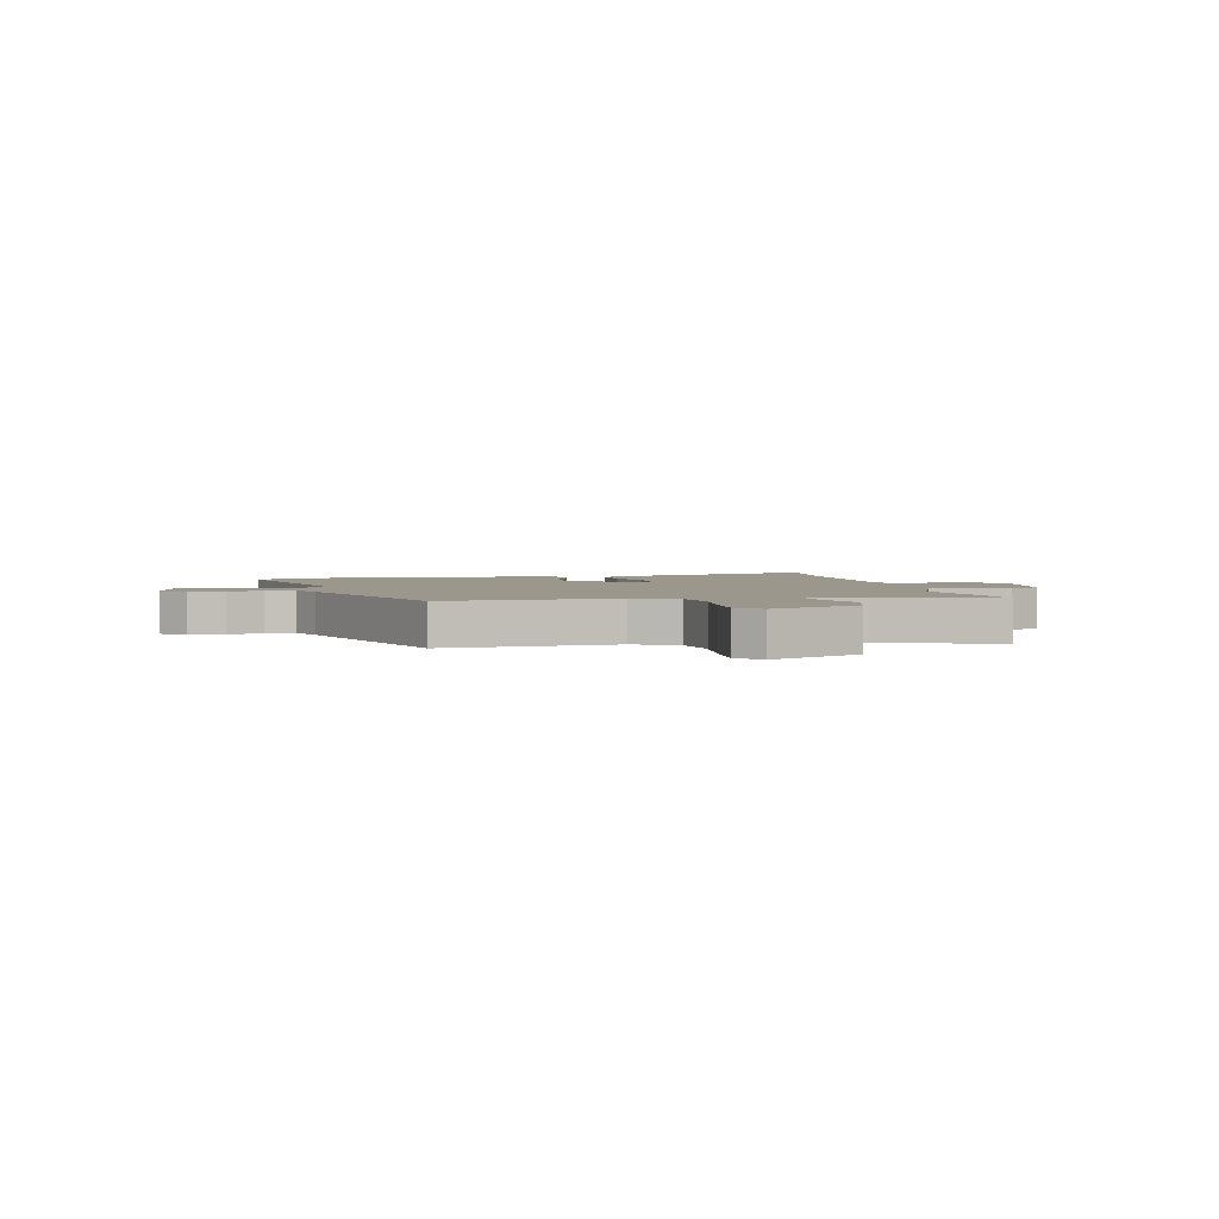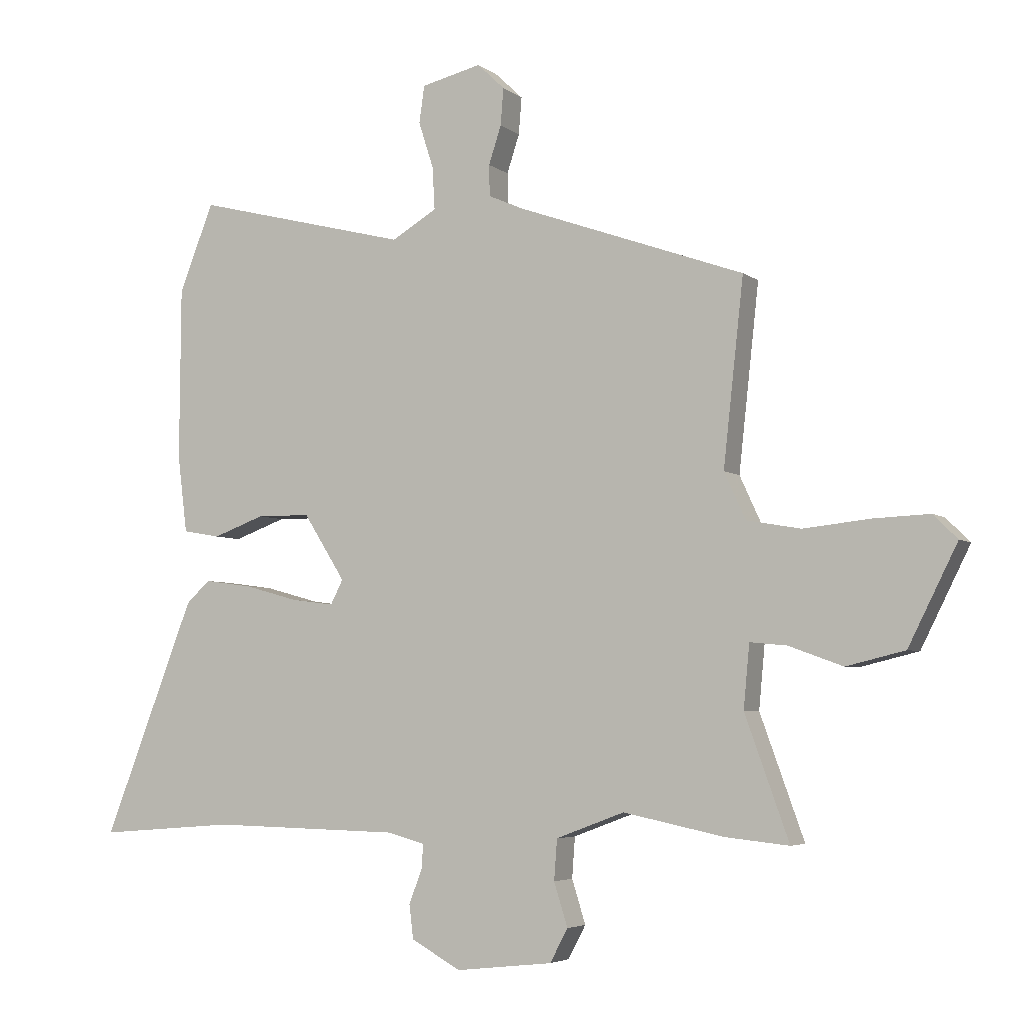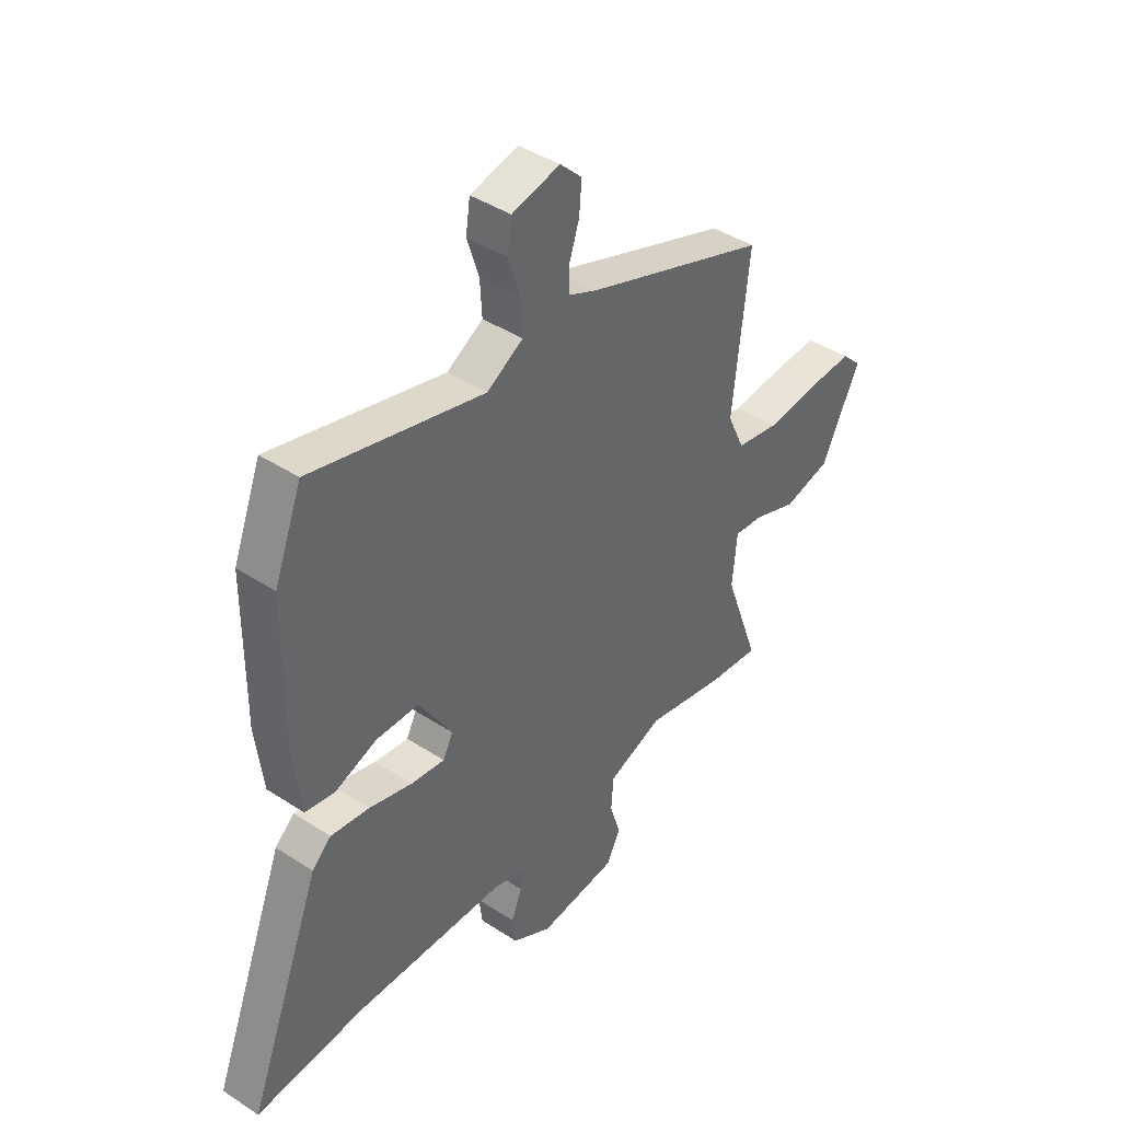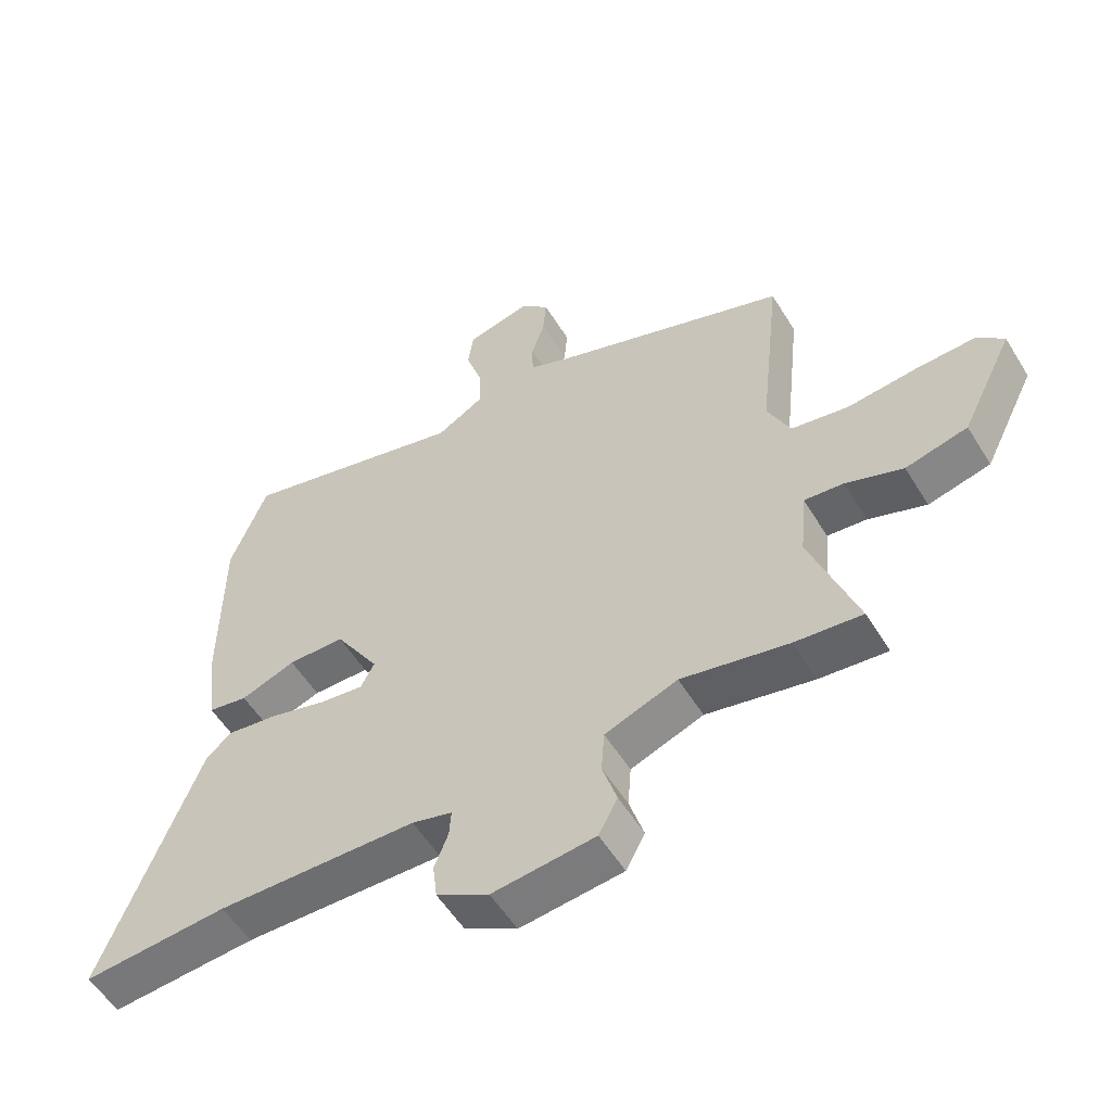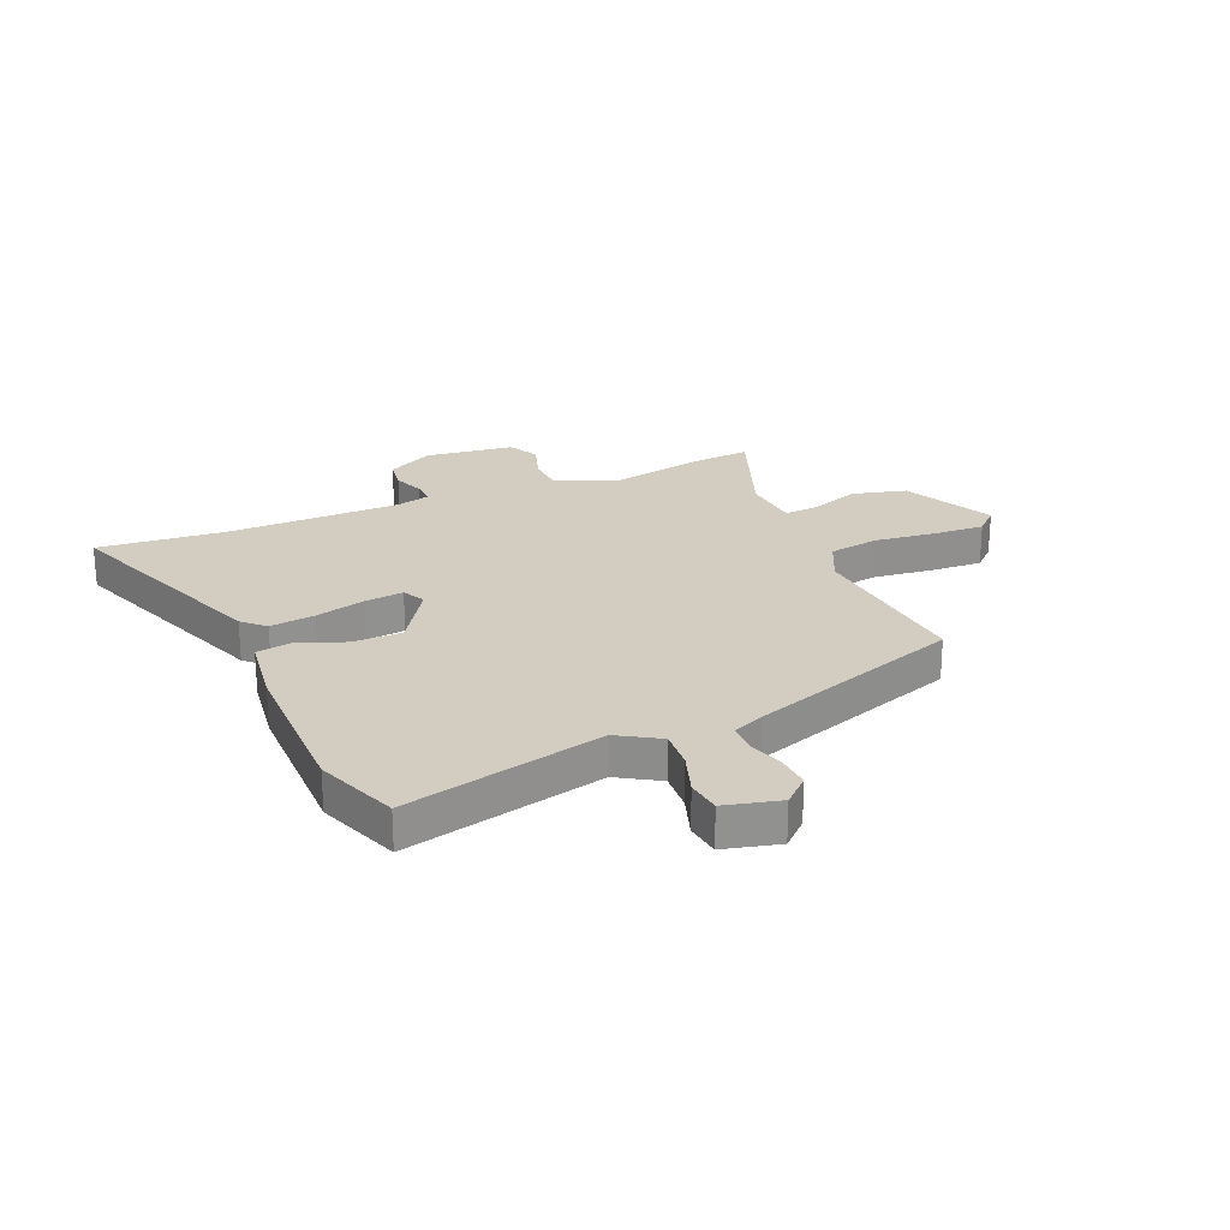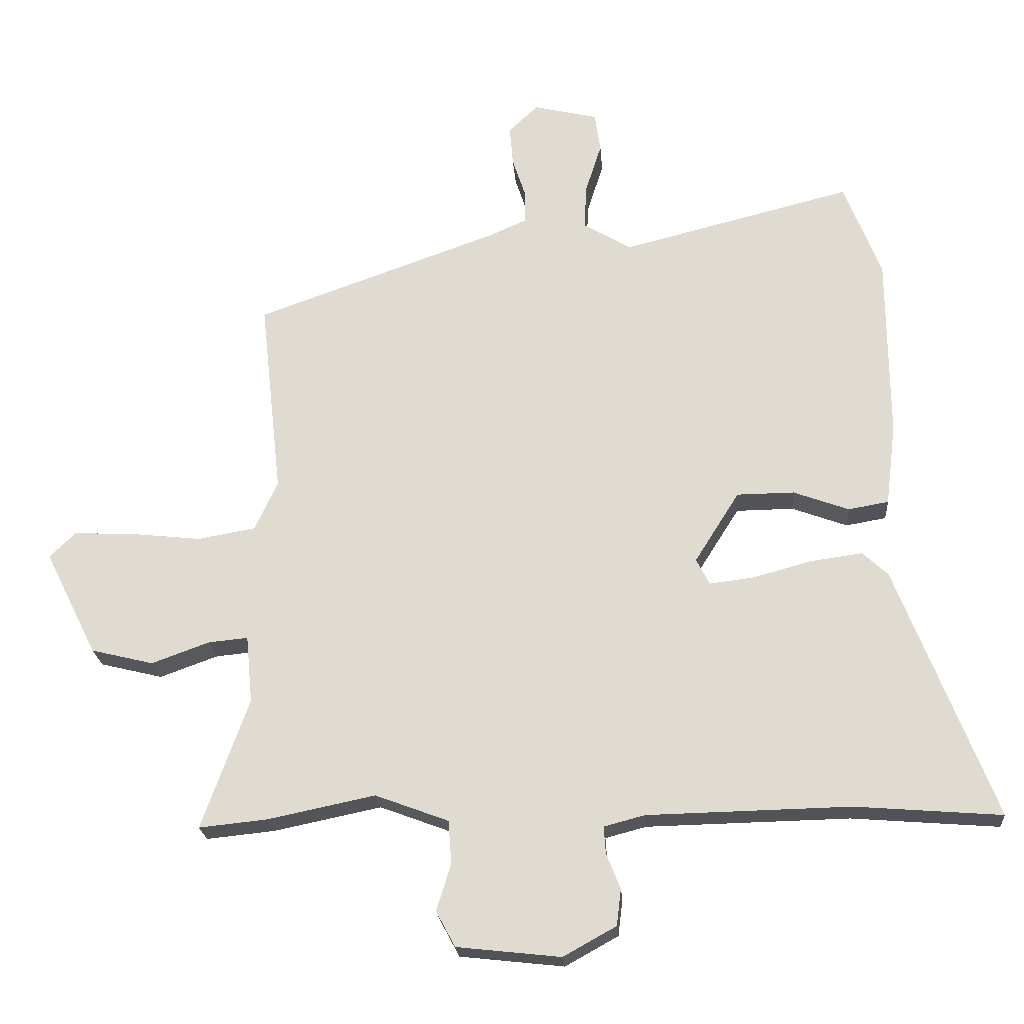
<metadata>
{"format":"obj","ext":"obj","renderer":"f3d","projection":"perspective","resolution":1024,"background":"white","views":[{"elev":2.7,"azim":78.7,"up":"+Y"},{"elev":-4.6,"azim":25.5,"up":"+Z"},{"elev":41.8,"azim":-51.7,"up":"+Z"},{"elev":-54.9,"azim":31.1,"up":"+Z"},{"elev":24.4,"azim":-22.5,"up":"+Y"},{"elev":-22.0,"azim":-175.7,"up":"+Z"}]}
</metadata>
<code>
v -0.433 0.07 -0.495
v -0.663 0.07 -0.513
v -0.509 0.07 -0.117
v -0.469 0.07 -0.08
v -0.388 0.07 -0.091
v -0.297 0.07 -0.116
v -0.226 0.07 -0.125
v -0.205 0.07 -0.084
v -0.275 0.07 0.027
v -0.365 0.07 0.028
v -0.452 0.07 -0.004
v -0.515 0.07 0.007
v -0.531 0.07 0.136
v -0.529 0.07 0.426
v -0.471 0.07 0.575
v -0.109 0.07 0.484
v -0.033 0.07 0.529
v -0.037 0.07 0.6
v -0.062 0.07 0.678
v -0.053 0.07 0.74
v 0.048 0.07 0.764
v 0.094 0.07 0.72
v 0.089 0.07 0.658
v 0.068 0.07 0.594
v 0.069 0.07 0.542
v 0.128 0.07 0.516
v 0.51 0.07 0.38
v 0.476 0.07 0.07
v 0.512 0.07 -0.008
v 0.603 0.07 -0.024
v 0.714 0.07 -0.012
v 0.808 0.07 -0.008
v 0.849 0.07 -0.048
v 0.767 0.07 -0.212
v 0.669 0.07 -0.236
v 0.578 0.07 -0.203
v 0.516 0.07 -0.197
v 0.506 0.07 -0.303
v 0.58 0.07 -0.508
v 0.473 0.07 -0.497
v 0.304 0.07 -0.462
v 0.189 0.07 -0.505
v 0.184 0.07 -0.573
v 0.207 0.07 -0.646
v 0.177 0.07 -0.702
v 0.014 0.07 -0.72
v -0.069 0.07 -0.674
v -0.076 0.07 -0.617
v -0.054 0.07 -0.561
v -0.051 0.07 -0.519
v -0.115 0.07 -0.502
v -0.433 0 -0.495
v -0.663 0 -0.513
v -0.509 0 -0.117
v -0.469 0 -0.08
v -0.388 0 -0.091
v -0.297 0 -0.116
v -0.226 0 -0.125
v -0.205 0 -0.084
v -0.275 0 0.027
v -0.365 0 0.028
v -0.452 0 -0.004
v -0.515 0 0.007
v -0.531 0 0.136
v -0.529 0 0.426
v -0.471 0 0.575
v -0.109 0 0.484
v -0.033 0 0.529
v -0.037 0 0.6
v -0.062 0 0.678
v -0.053 0 0.74
v 0.048 0 0.764
v 0.094 0 0.72
v 0.089 0 0.658
v 0.068 0 0.594
v 0.069 0 0.542
v 0.128 0 0.516
v 0.51 0 0.38
v 0.476 0 0.07
v 0.512 0 -0.008
v 0.603 0 -0.024
v 0.714 0 -0.012
v 0.808 0 -0.008
v 0.849 0 -0.048
v 0.767 0 -0.212
v 0.669 0 -0.236
v 0.578 0 -0.203
v 0.516 0 -0.197
v 0.506 0 -0.303
v 0.58 0 -0.508
v 0.473 0 -0.497
v 0.304 0 -0.462
v 0.189 0 -0.505
v 0.184 0 -0.573
v 0.207 0 -0.646
v 0.177 0 -0.702
v 0.014 0 -0.72
v -0.069 0 -0.674
v -0.076 0 -0.617
v -0.054 0 -0.561
v -0.051 0 -0.519
v -0.115 0 -0.502
f 46 47 48 49
f 46 49 50
f 43 44 45 46
f 42 43 46 50
f 41 42 50 51
f 38 39 40 41
f 37 38 41 51
f 33 34 35 36
f 33 36 37
f 30 31 32 33
f 30 33 37
f 29 30 37 51
f 26 27 28
f 25 26 28 29
f 21 22 23 24
f 21 24 25
f 18 19 20 21
f 17 18 21 25
f 16 17 25 29
f 10 11 12 13
f 9 10 13 14
f 3 4 5 6
f 1 2 3 6
f 1 6 7
f 51 1 7
f 29 51 7 8
f 16 29 8 9
f 9 14 15 16
f 100 99 98 97
f 101 100 97
f 97 96 95 94
f 101 97 94 93
f 102 101 93 92
f 92 91 90 89
f 102 92 89 88
f 87 86 85 84
f 88 87 84
f 84 83 82 81
f 88 84 81
f 102 88 81 80
f 79 78 77
f 80 79 77 76
f 75 74 73 72
f 76 75 72
f 72 71 70 69
f 76 72 69 68
f 80 76 68 67
f 64 63 62 61
f 65 64 61 60
f 57 56 55 54
f 57 54 53 52
f 58 57 52
f 58 52 102
f 59 58 102 80
f 60 59 80 67
f 67 66 65 60
f 1 52 53 2
f 2 53 54 3
f 3 54 55 4
f 4 55 56 5
f 5 56 57 6
f 6 57 58 7
f 7 58 59 8
f 8 59 60 9
f 9 60 61 10
f 10 61 62 11
f 11 62 63 12
f 12 63 64 13
f 13 64 65 14
f 14 65 66 15
f 15 66 67 16
f 16 67 68 17
f 17 68 69 18
f 18 69 70 19
f 19 70 71 20
f 20 71 72 21
f 21 72 73 22
f 22 73 74 23
f 23 74 75 24
f 24 75 76 25
f 25 76 77 26
f 26 77 78 27
f 27 78 79 28
f 28 79 80 29
f 29 80 81 30
f 30 81 82 31
f 31 82 83 32
f 32 83 84 33
f 33 84 85 34
f 34 85 86 35
f 35 86 87 36
f 36 87 88 37
f 37 88 89 38
f 38 89 90 39
f 39 90 91 40
f 40 91 92 41
f 41 92 93 42
f 42 93 94 43
f 43 94 95 44
f 44 95 96 45
f 45 96 97 46
f 46 97 98 47
f 47 98 99 48
f 48 99 100 49
f 49 100 101 50
f 50 101 102 51
f 51 102 52 1

</code>
